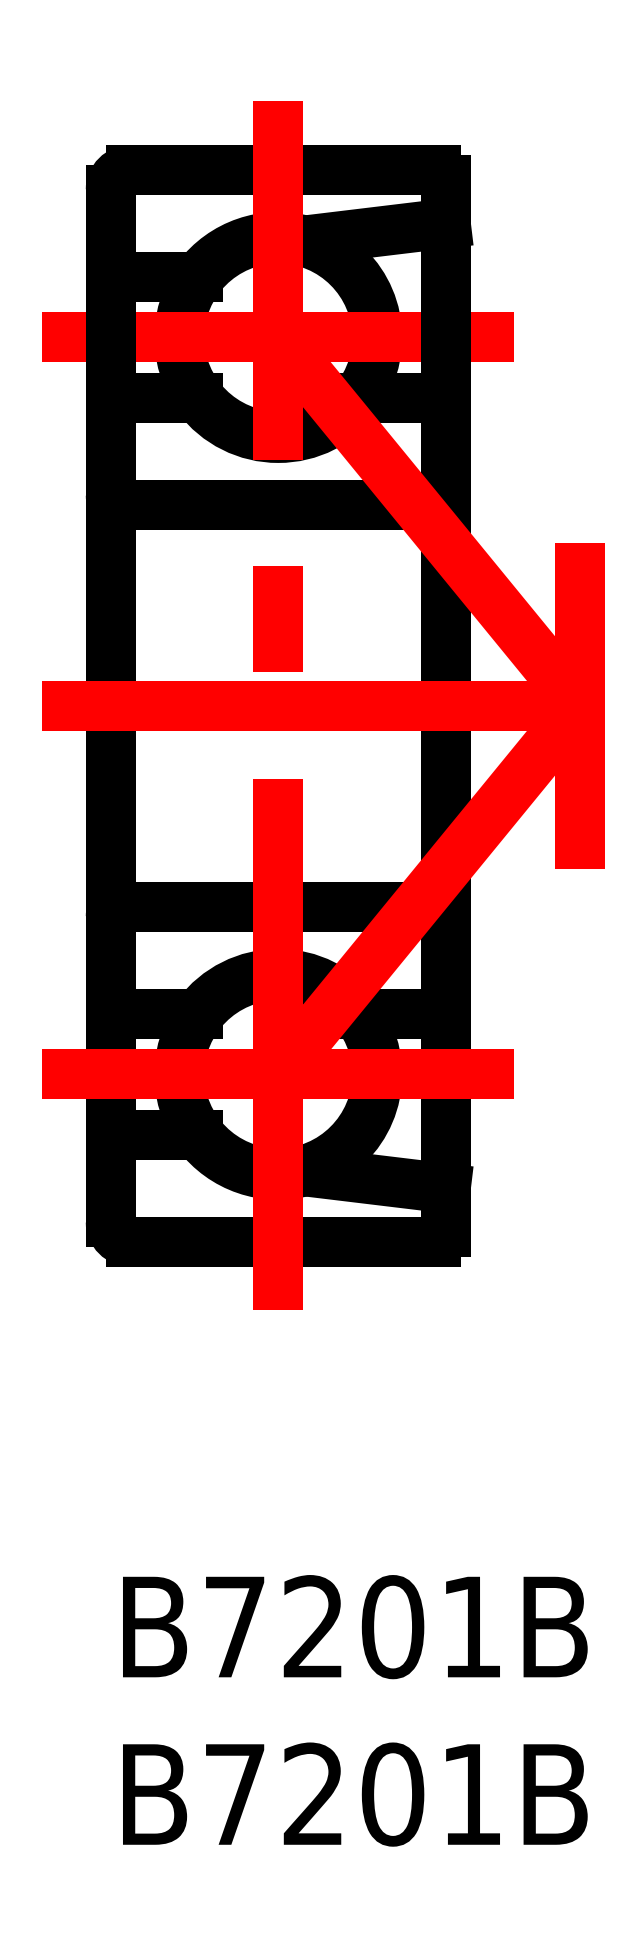
<metadata>
{"format":"dxf","ext":"dxf","renderer":"ezdxf+matplotlib","layout":"modelspace","background":"white","min_lineweight":24,"dpi":150}
</metadata>
<code>
0
SECTION
2
ENTITIES
0
TEXT
8
MSM_PART_NUMBER
10
0
20
-8
30
0
40
3
1
B7201B
0
TEXT
8
MSM_PART_NUMBER
10
0
20
-3
30
0
40
3
1
B7201B
0
CIRCLE
8
MSM_CONTINUOUS
10
5
20
37
30
0
40
2.955
0
LINE
8
MSM_CENTER
10
-2.046
20
37
30
0
11
12.05
21
37
31
0
0
CIRCLE
8
MSM_CONTINUOUS
10
5
20
15
30
0
40
2.955
0
LINE
8
MSM_CONTINUOUS
10
1.6e-15
20
13.2
30
0
11
2.6
21
13.2
31
0
0
LINE
8
MSM_CONTINUOUS
10
2.6
20
38.8
30
0
11
1.6e-15
21
38.8
31
0
0
ARC
8
MSM_CONTINUOUS
10
5
20
15
30
0
40
3
50
216.9
51
285.3
0
ARC
8
MSM_CONTINUOUS
10
5
20
37
30
0
40
3
50
74.71
51
143.1
0
LINE
8
MSM_CONTINUOUS
10
5.791
20
12.11
30
0
11
10
21
11.6
31
0
0
LINE
8
MSM_CONTINUOUS
10
10
20
40.4
30
0
11
5.791
21
39.89
31
0
0
LINE
8
MSM_CONTINUOUS
10
1.6e-15
20
41.4
30
0
11
1.6e-15
21
10.6
31
0
0
ARC
8
MSM_CONTINUOUS
10
0.6
20
10.6
30
0
40
0.6
50
180
51
270
0
ARC
8
MSM_CONTINUOUS
10
0.6
20
41.4
30
0
40
0.6
50
90
51
180
0
LINE
8
MSM_CONTINUOUS
10
10
20
41.7
30
0
11
10
21
10.3
31
0
0
ARC
8
MSM_CONTINUOUS
10
9.7
20
10.3
30
0
40
0.3
50
270
51
1.357e-12
0
ARC
8
MSM_CONTINUOUS
10
9.7
20
41.7
30
0
40
0.3
50
360
51
90
0
LINE
8
MSM_CONTINUOUS
10
0.6
20
10
30
0
11
9.7
21
10
31
0
0
LINE
8
MSM_CONTINUOUS
10
9.7
20
42
30
0
11
0.6
21
42
31
0
0
LINE
8
MSM_CONTINUOUS
10
0.3
20
20
30
0
11
9.4
21
20
31
0
0
LINE
8
MSM_CONTINUOUS
10
9.4
20
32
30
0
11
0.3
21
32
31
0
0
ARC
8
MSM_CONTINUOUS
10
0.3
20
19.7
30
0
40
0.3
50
90
51
180
0
ARC
8
MSM_CONTINUOUS
10
0.3
20
32.3
30
0
40
0.3
50
180
51
270
0
ARC
8
MSM_CONTINUOUS
10
9.4
20
19.4
30
0
40
0.6
50
0
51
90
0
ARC
8
MSM_CONTINUOUS
10
9.4
20
32.6
30
0
40
0.6
50
270
51
0
0
LINE
8
MSM_CONTINUOUS
10
7.4
20
16.8
30
0
11
10
21
16.8
31
0
0
LINE
8
MSM_CONTINUOUS
10
10
20
35.2
30
0
11
7.4
21
35.2
31
0
0
ARC
8
MSM_CONTINUOUS
10
5
20
15
30
0
40
3
50
36.87
51
143.1
0
ARC
8
MSM_CONTINUOUS
10
5
20
37
30
0
40
3
50
216.9
51
323.1
0
LINE
8
MSM_CONTINUOUS
10
1.6e-15
20
16.8
30
0
11
2.6
21
16.8
31
0
0
LINE
8
MSM_CONTINUOUS
10
2.6
20
35.2
30
0
11
1.6e-15
21
35.2
31
0
0
LINE
8
MSM_CENTER
10
-2.046
20
26
30
0
11
15.57
21
26
31
0
0
LINE
8
MSM_CENTER
10
-2.046
20
15
30
0
11
12.05
21
15
31
0
0
LINE
8
MSM_CENTER
10
5
20
7.954
30
0
11
5
21
44.05
31
0
0
LINE
8
MSM_CENTER
10
14
20
21.14
30
0
11
14
21
30.86
31
0
0
LINE
8
MSM_CENTER
10
5
20
37
30
0
11
14
21
26
31
0
0
LINE
8
MSM_CENTER
10
5
20
15
30
0
11
14
21
26
31
0
0
ENDSEC
0
EOF

</code>
